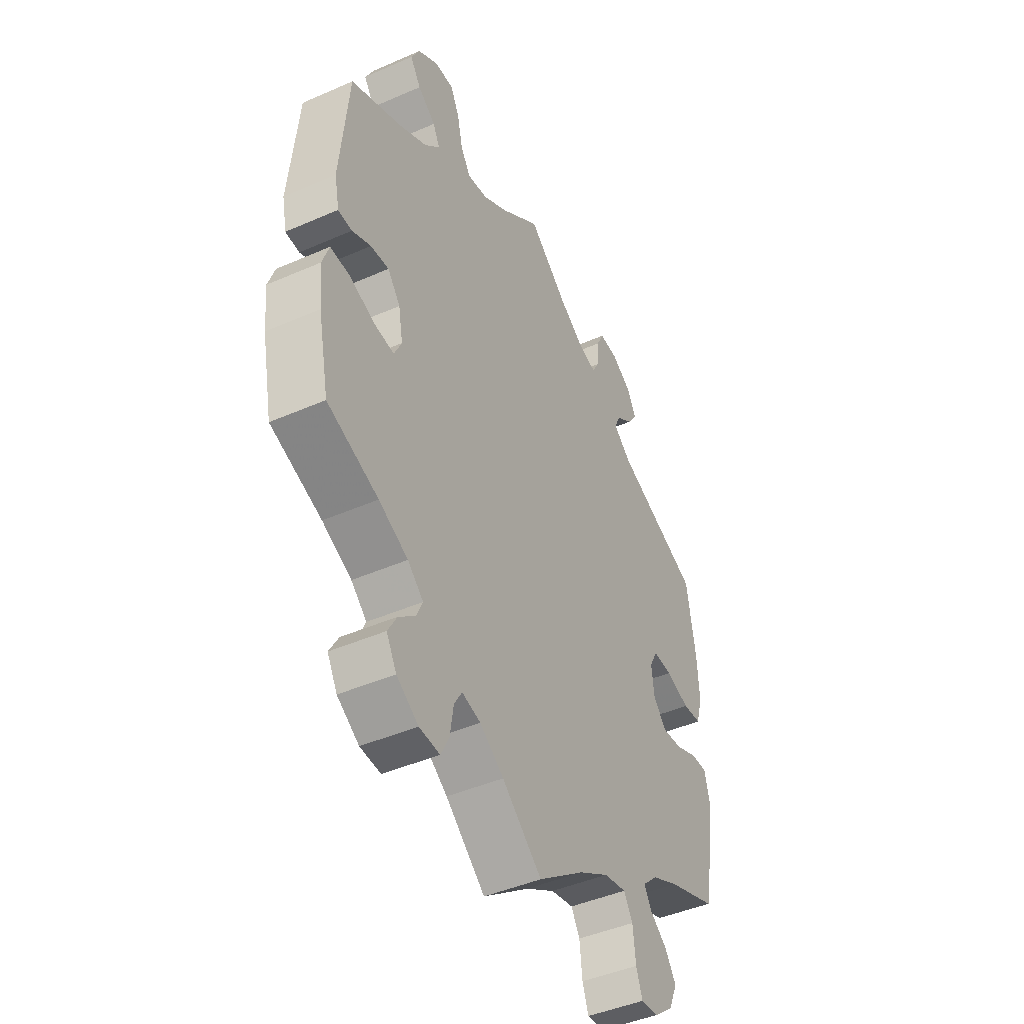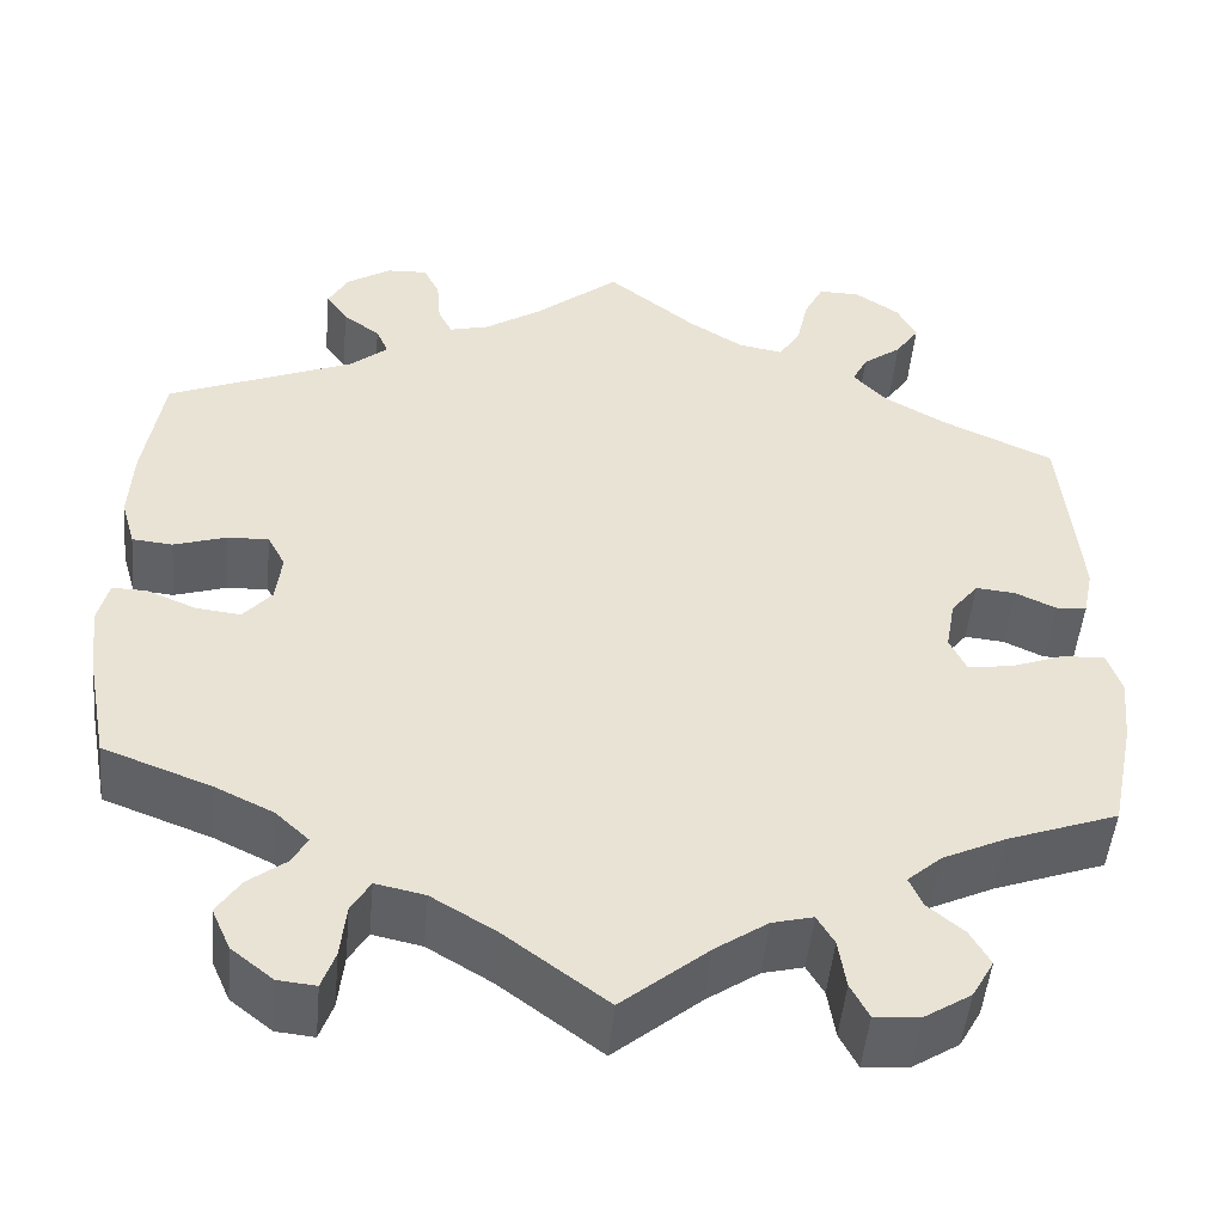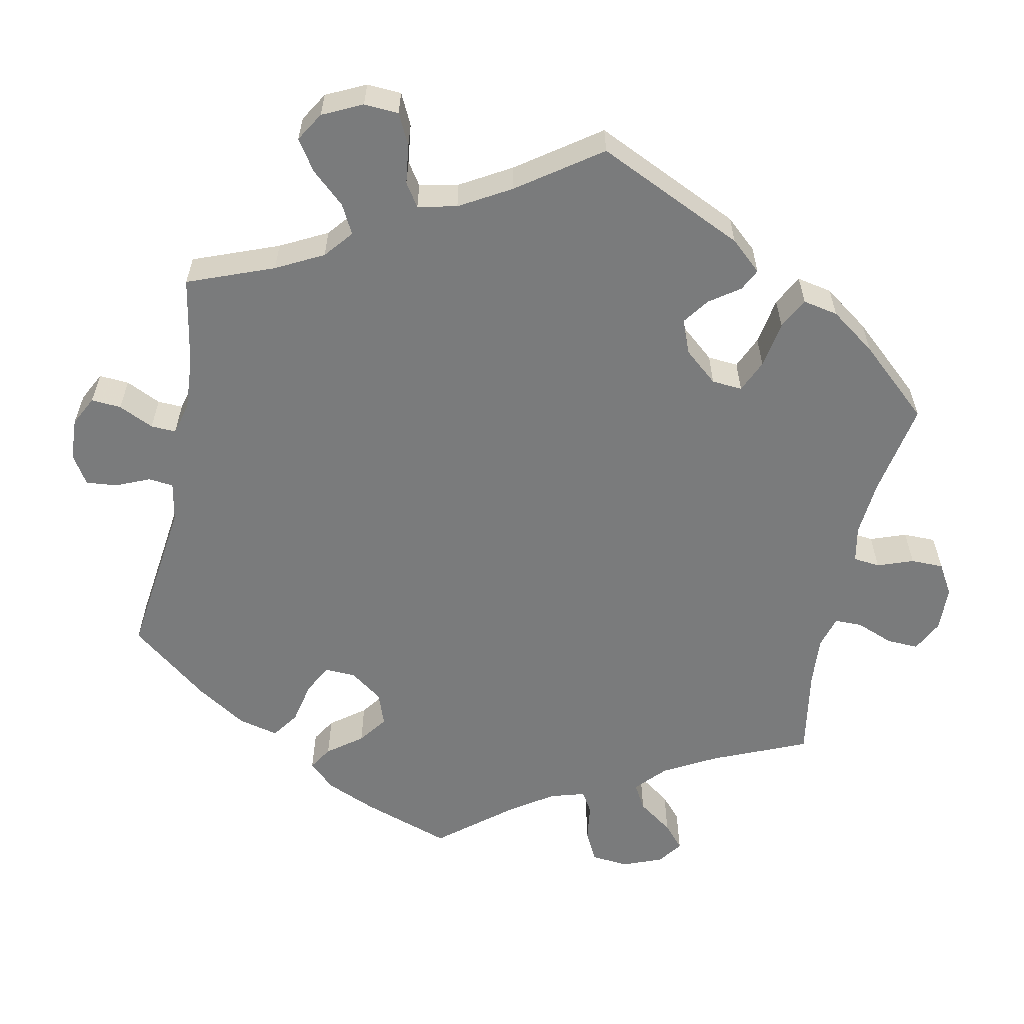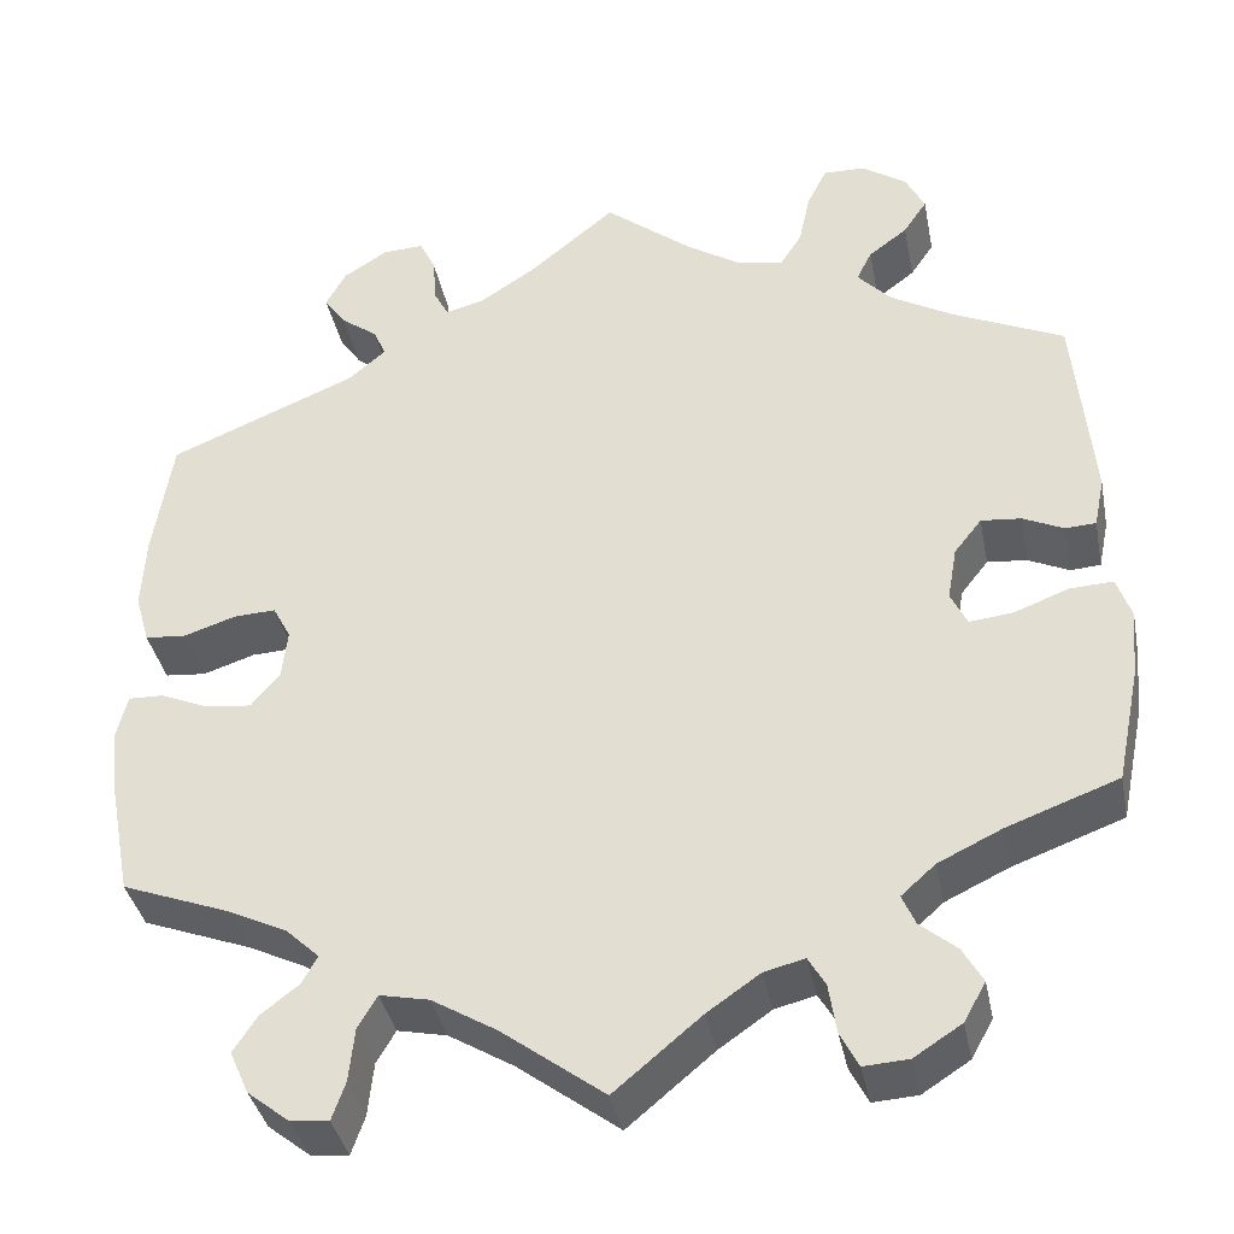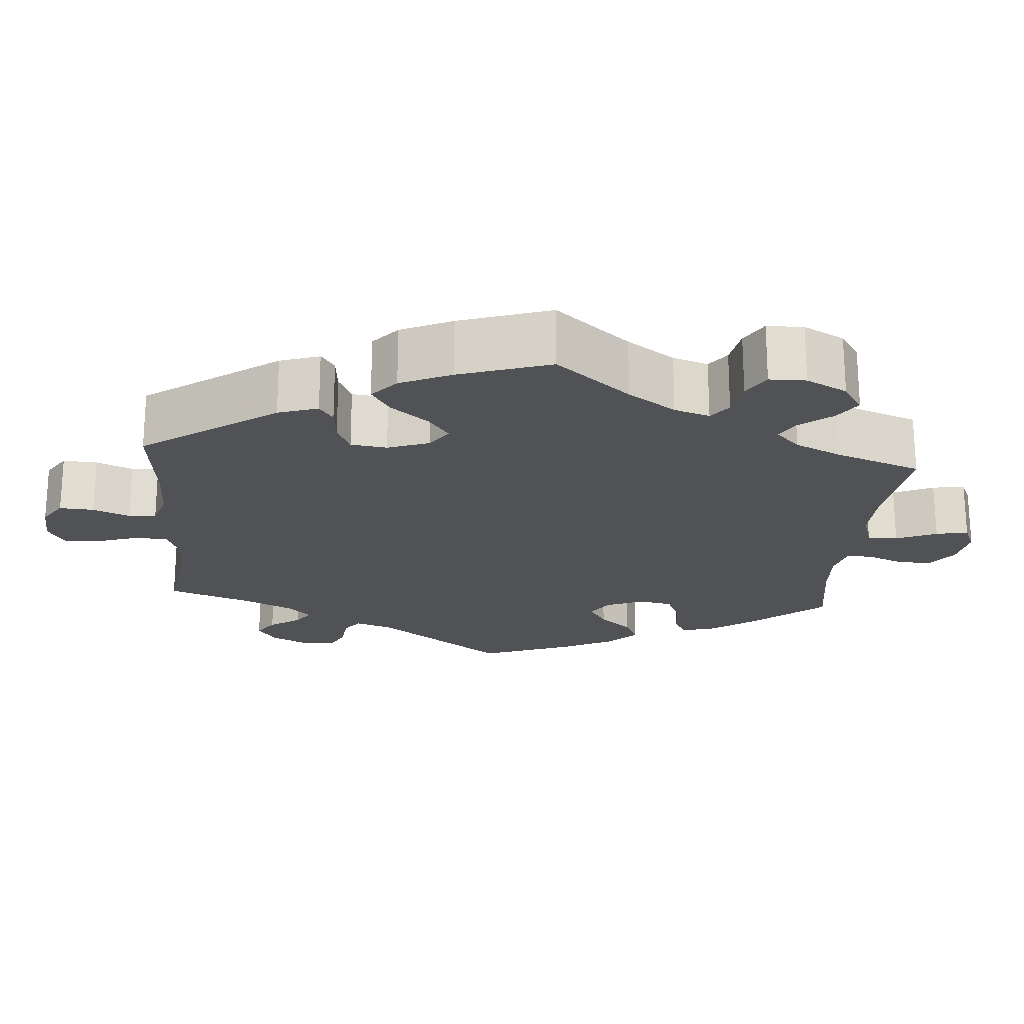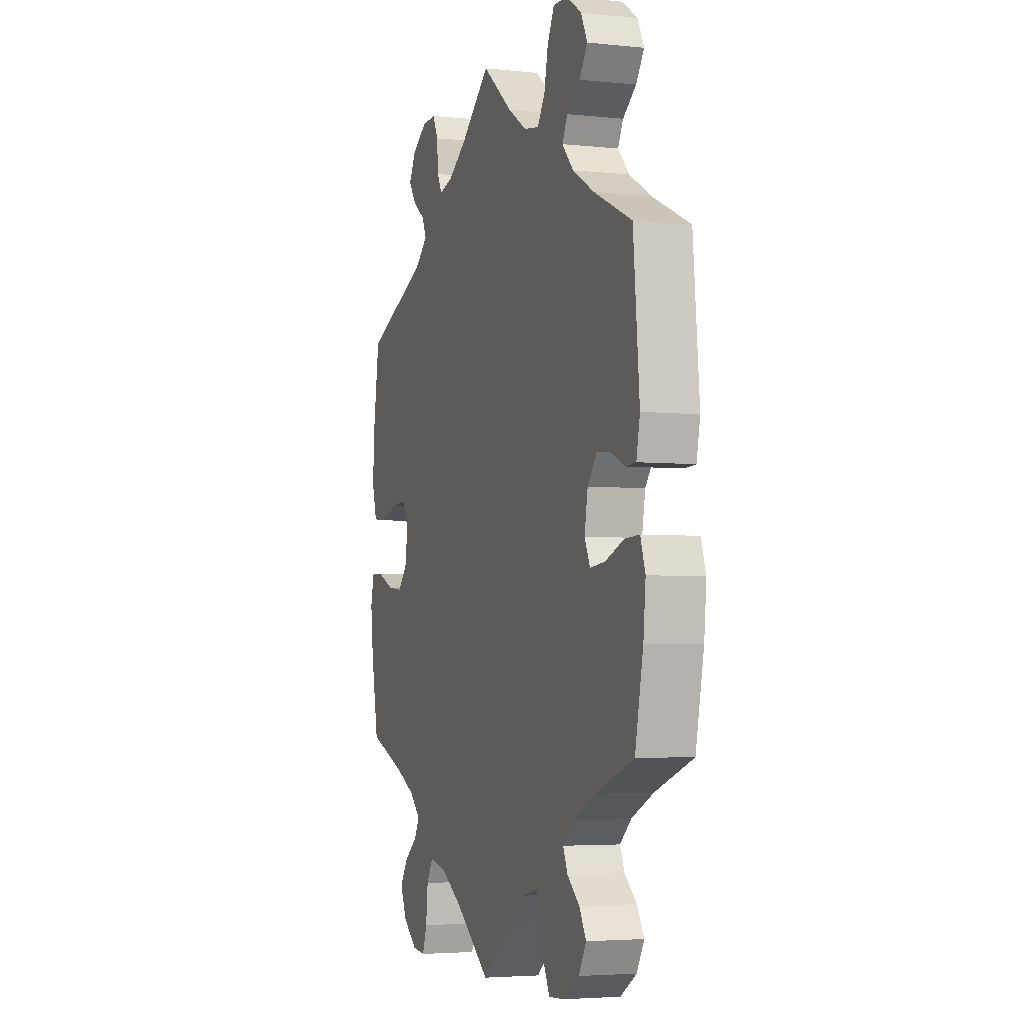
<metadata>
{"format":"obj","ext":"obj","renderer":"f3d","projection":"perspective","resolution":1024,"background":"white","views":[{"elev":-45.0,"azim":116.9,"up":"+Z"},{"elev":-49.3,"azim":-5.3,"up":"+Z"},{"elev":-58.3,"azim":48.5,"up":"+Y"},{"elev":-37.7,"azim":11.2,"up":"+Z"},{"elev":-20.7,"azim":115.5,"up":"+Y"},{"elev":-4.0,"azim":70.9,"up":"+Z"}]}
</metadata>
<code>
v -0.524 0.07 -0.169
v -0.532 0.07 -0.097
v -0.521 0.07 -0.051
v -0.484 0.07 -0.052
v -0.432 0.07 -0.074
v -0.385 0.07 -0.079
v -0.355 0.07 -0.044
v -0.349 0.07 0.009
v -0.368 0.07 0.045
v -0.412 0.07 0.043
v -0.467 0.07 0.025
v -0.51 0.07 0.029
v -0.525 0.07 0.081
v -0.521 0.07 0.159
v -0.501 0.07 0.288
v -0.304 0.07 0.37
v -0.264 0.07 0.404
v -0.277 0.07 0.434
v -0.316 0.07 0.463
v -0.339 0.07 0.496
v -0.318 0.07 0.535
v -0.271 0.07 0.565
v -0.228 0.07 0.567
v -0.211 0.07 0.532
v -0.207 0.07 0.482
v -0.192 0.07 0.453
v -0.15 0.07 0.464
v -0.091 0.07 0.503
v -0.001 0.07 0.578
v 0.092 0.07 0.503
v 0.15 0.07 0.466
v 0.197 0.07 0.458
v 0.22 0.07 0.494
v 0.232 0.07 0.55
v 0.253 0.07 0.592
v 0.297 0.07 0.591
v 0.344 0.07 0.559
v 0.364 0.07 0.519
v 0.339 0.07 0.482
v 0.298 0.07 0.451
v 0.282 0.07 0.419
v 0.317 0.07 0.381
v 0.383 0.07 0.343
v 0.5 0.07 0.289
v 0.519 0.07 0.079
v 0.508 0.07 0.026
v 0.476 0.07 0.024
v 0.433 0.07 0.044
v 0.391 0.07 0.048
v 0.362 0.07 0.011
v 0.352 0.07 -0.045
v 0.369 0.07 -0.081
v 0.415 0.07 -0.076
v 0.473 0.07 -0.054
v 0.518 0.07 -0.052
v 0.533 0.07 -0.096
v 0.526 0.07 -0.168
v 0.501 0.07 -0.289
v 0.384 0.07 -0.332
v 0.317 0.07 -0.364
v 0.281 0.07 -0.396
v 0.295 0.07 -0.428
v 0.333 0.07 -0.46
v 0.354 0.07 -0.497
v 0.331 0.07 -0.538
v 0.281 0.07 -0.57
v 0.234 0.07 -0.573
v 0.215 0.07 -0.536
v 0.207 0.07 -0.484
v 0.189 0.07 -0.453
v 0.146 0.07 -0.464
v 0.091 0.07 -0.502
v 0 0.07 -0.578
v -0.107 0.07 -0.498
v -0.175 0.07 -0.457
v -0.227 0.07 -0.446
v -0.247 0.07 -0.48
v -0.253 0.07 -0.537
v -0.267 0.07 -0.577
v -0.307 0.07 -0.573
v -0.351 0.07 -0.538
v -0.371 0.07 -0.493
v -0.346 0.07 -0.455
v -0.306 0.07 -0.424
v -0.29 0.07 -0.395
v -0.325 0.07 -0.362
v -0.387 0.07 -0.332
v -0.501 0.07 -0.289
v -0.524 0 -0.169
v -0.532 0 -0.097
v -0.521 0 -0.051
v -0.484 0 -0.052
v -0.432 0 -0.074
v -0.385 0 -0.079
v -0.355 0 -0.044
v -0.349 0 0.009
v -0.368 0 0.045
v -0.412 0 0.043
v -0.467 0 0.025
v -0.51 0 0.029
v -0.525 0 0.081
v -0.521 0 0.159
v -0.501 0 0.288
v -0.304 0 0.37
v -0.264 0 0.404
v -0.277 0 0.434
v -0.316 0 0.463
v -0.339 0 0.496
v -0.318 0 0.535
v -0.271 0 0.565
v -0.228 0 0.567
v -0.211 0 0.532
v -0.207 0 0.482
v -0.192 0 0.453
v -0.15 0 0.464
v -0.091 0 0.503
v -0.001 0 0.578
v 0.092 0 0.503
v 0.15 0 0.466
v 0.197 0 0.458
v 0.22 0 0.494
v 0.232 0 0.55
v 0.253 0 0.592
v 0.297 0 0.591
v 0.344 0 0.559
v 0.364 0 0.519
v 0.339 0 0.482
v 0.298 0 0.451
v 0.282 0 0.419
v 0.317 0 0.381
v 0.383 0 0.343
v 0.5 0 0.289
v 0.519 0 0.079
v 0.508 0 0.026
v 0.476 0 0.024
v 0.433 0 0.044
v 0.391 0 0.048
v 0.362 0 0.011
v 0.352 0 -0.045
v 0.369 0 -0.081
v 0.415 0 -0.076
v 0.473 0 -0.054
v 0.518 0 -0.052
v 0.533 0 -0.096
v 0.526 0 -0.168
v 0.501 0 -0.289
v 0.384 0 -0.332
v 0.317 0 -0.364
v 0.281 0 -0.396
v 0.295 0 -0.428
v 0.333 0 -0.46
v 0.354 0 -0.497
v 0.331 0 -0.538
v 0.281 0 -0.57
v 0.234 0 -0.573
v 0.215 0 -0.536
v 0.207 0 -0.484
v 0.189 0 -0.453
v 0.146 0 -0.464
v 0.091 0 -0.502
v 0 0 -0.578
v -0.107 0 -0.498
v -0.175 0 -0.457
v -0.227 0 -0.446
v -0.247 0 -0.48
v -0.253 0 -0.537
v -0.267 0 -0.577
v -0.307 0 -0.573
v -0.351 0 -0.538
v -0.371 0 -0.493
v -0.346 0 -0.455
v -0.306 0 -0.424
v -0.29 0 -0.395
v -0.325 0 -0.362
v -0.387 0 -0.332
v -0.501 0 -0.289
f 87 88 1 2
f 86 87 2 3
f 85 86 3 4
f 81 82 83 84
f 81 84 85
f 80 81 85
f 77 78 79 80
f 76 77 80 85
f 75 76 85 4
f 72 73 74
f 71 72 74 75
f 70 71 75 4
f 66 67 68 69
f 66 69 70
f 65 66 70
f 62 63 64 65
f 61 62 65 70
f 60 61 70
f 56 57 58 59
f 56 59 60
f 53 54 55 56
f 52 53 56 60
f 51 52 60 70
f 45 46 47 48
f 43 44 45 48
f 42 43 48 49
f 41 42 49 50
f 37 38 39 40
f 37 40 41
f 36 37 41
f 33 34 35 36
f 32 33 36 41
f 31 32 41 50
f 28 29 30
f 27 28 30 31
f 26 27 31 50
f 22 23 24 25
f 22 25 26
f 21 22 26
f 18 19 20 21
f 17 18 21 26
f 16 17 26 50
f 10 11 12 13
f 9 10 13 14
f 70 4 5
f 70 5 6
f 51 70 6 7
f 50 51 7 8
f 16 50 8 9
f 9 14 15 16
f 90 89 176 175
f 91 90 175 174
f 92 91 174 173
f 172 171 170 169
f 173 172 169
f 173 169 168
f 168 167 166 165
f 173 168 165 164
f 92 173 164 163
f 162 161 160
f 163 162 160 159
f 92 163 159 158
f 157 156 155 154
f 158 157 154
f 158 154 153
f 153 152 151 150
f 158 153 150 149
f 158 149 148
f 147 146 145 144
f 148 147 144
f 144 143 142 141
f 148 144 141 140
f 158 148 140 139
f 136 135 134 133
f 136 133 132 131
f 137 136 131 130
f 138 137 130 129
f 128 127 126 125
f 129 128 125
f 129 125 124
f 124 123 122 121
f 129 124 121 120
f 138 129 120 119
f 118 117 116
f 119 118 116 115
f 138 119 115 114
f 113 112 111 110
f 114 113 110
f 114 110 109
f 109 108 107 106
f 114 109 106 105
f 138 114 105 104
f 101 100 99 98
f 102 101 98 97
f 93 92 158
f 94 93 158
f 95 94 158 139
f 96 95 139 138
f 97 96 138 104
f 104 103 102 97
f 1 89 90 2
f 2 90 91 3
f 3 91 92 4
f 4 92 93 5
f 5 93 94 6
f 6 94 95 7
f 7 95 96 8
f 8 96 97 9
f 9 97 98 10
f 10 98 99 11
f 11 99 100 12
f 12 100 101 13
f 13 101 102 14
f 14 102 103 15
f 15 103 104 16
f 16 104 105 17
f 17 105 106 18
f 18 106 107 19
f 19 107 108 20
f 20 108 109 21
f 21 109 110 22
f 22 110 111 23
f 23 111 112 24
f 24 112 113 25
f 25 113 114 26
f 26 114 115 27
f 27 115 116 28
f 28 116 117 29
f 29 117 118 30
f 30 118 119 31
f 31 119 120 32
f 32 120 121 33
f 33 121 122 34
f 34 122 123 35
f 35 123 124 36
f 36 124 125 37
f 37 125 126 38
f 38 126 127 39
f 39 127 128 40
f 40 128 129 41
f 41 129 130 42
f 42 130 131 43
f 43 131 132 44
f 44 132 133 45
f 45 133 134 46
f 46 134 135 47
f 47 135 136 48
f 48 136 137 49
f 49 137 138 50
f 50 138 139 51
f 51 139 140 52
f 52 140 141 53
f 53 141 142 54
f 54 142 143 55
f 55 143 144 56
f 56 144 145 57
f 57 145 146 58
f 58 146 147 59
f 59 147 148 60
f 60 148 149 61
f 61 149 150 62
f 62 150 151 63
f 63 151 152 64
f 64 152 153 65
f 65 153 154 66
f 66 154 155 67
f 67 155 156 68
f 68 156 157 69
f 69 157 158 70
f 70 158 159 71
f 71 159 160 72
f 72 160 161 73
f 73 161 162 74
f 74 162 163 75
f 75 163 164 76
f 76 164 165 77
f 77 165 166 78
f 78 166 167 79
f 79 167 168 80
f 80 168 169 81
f 81 169 170 82
f 82 170 171 83
f 83 171 172 84
f 84 172 173 85
f 85 173 174 86
f 86 174 175 87
f 87 175 176 88
f 88 176 89 1

</code>
